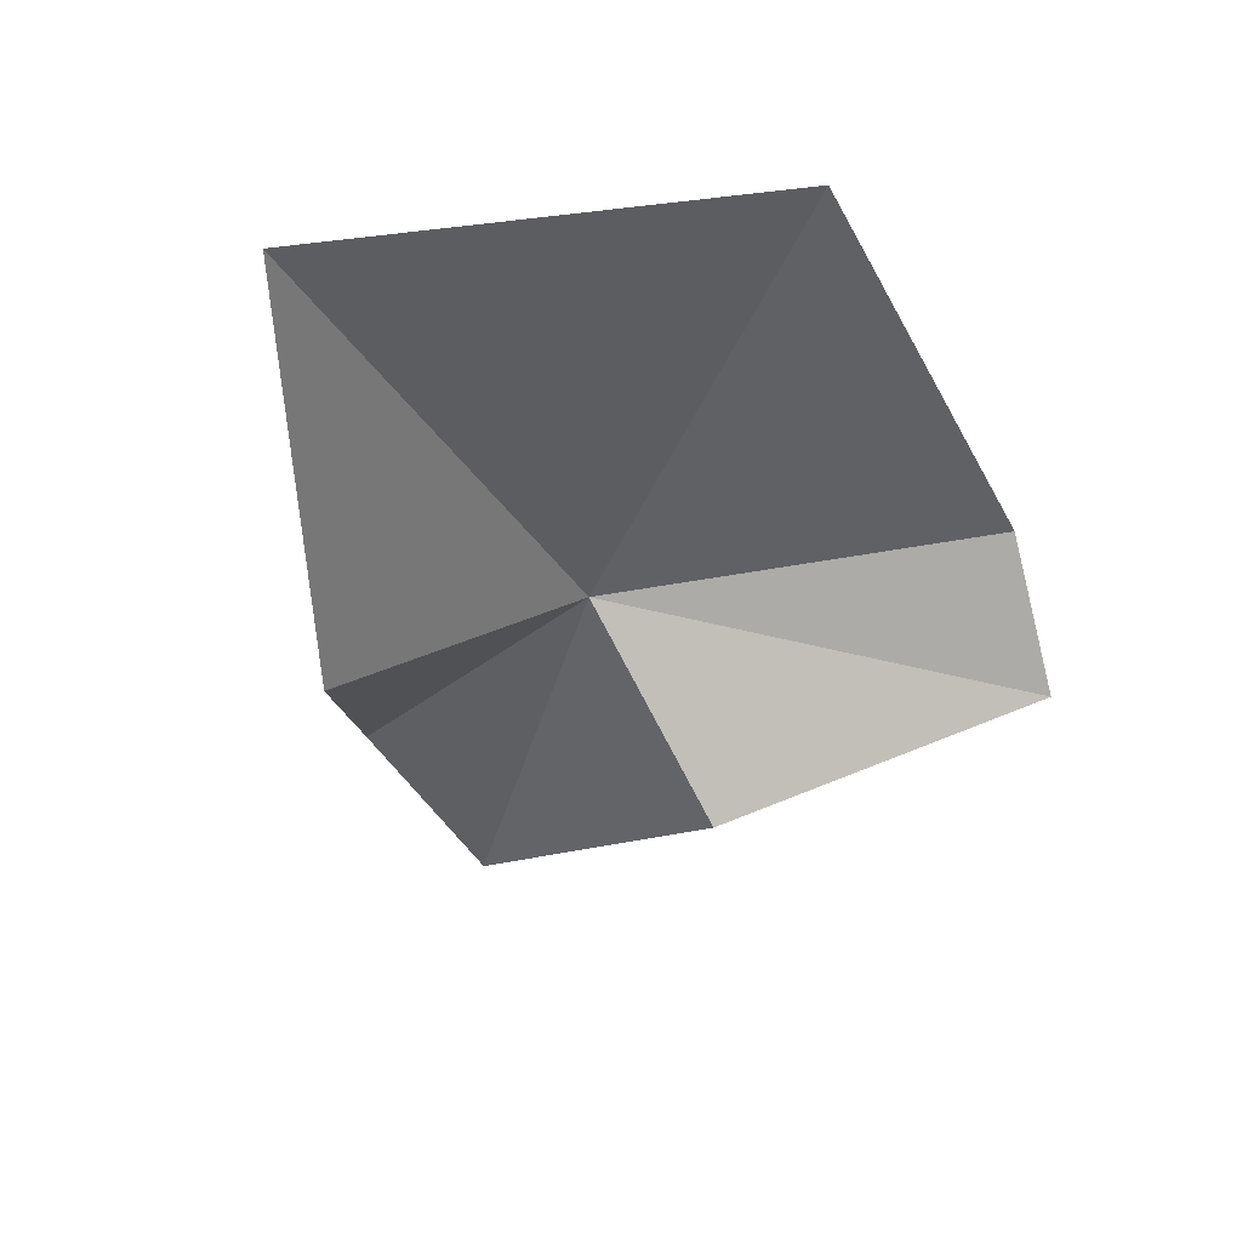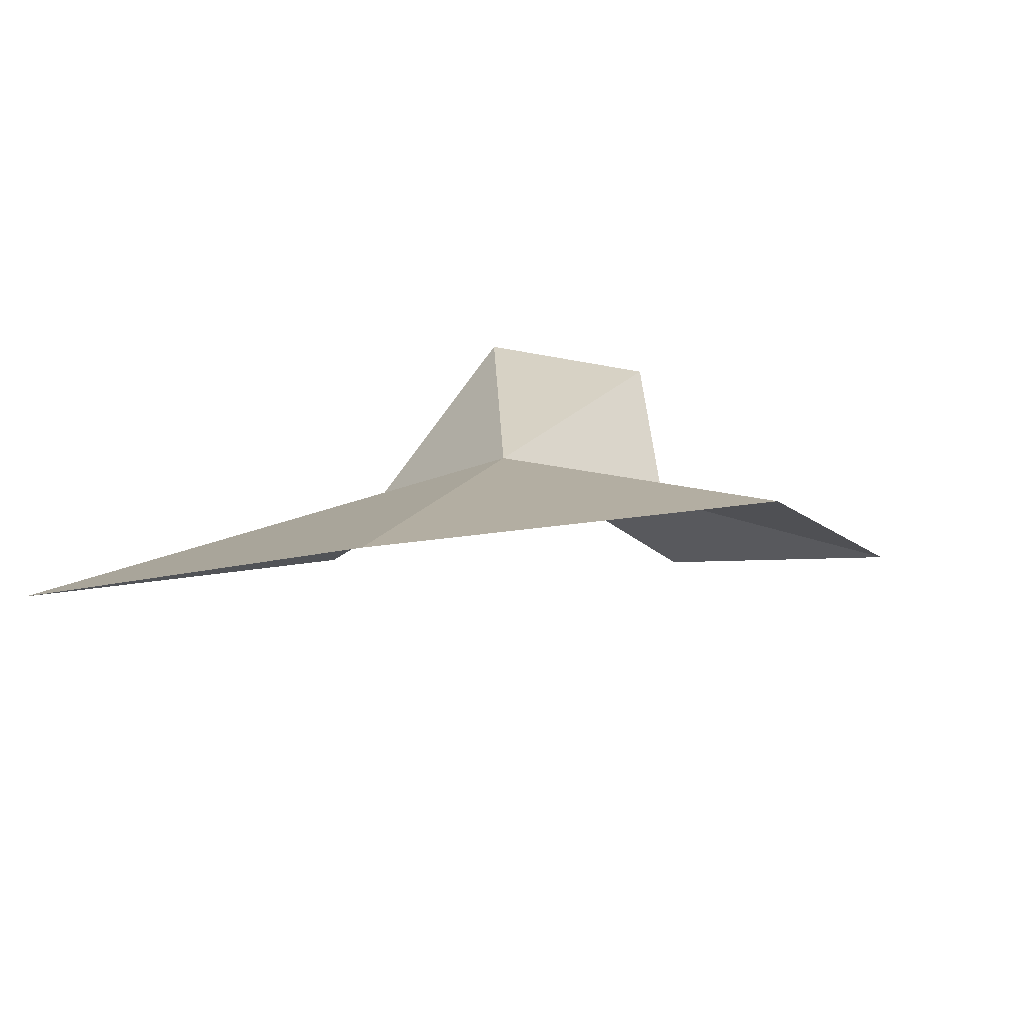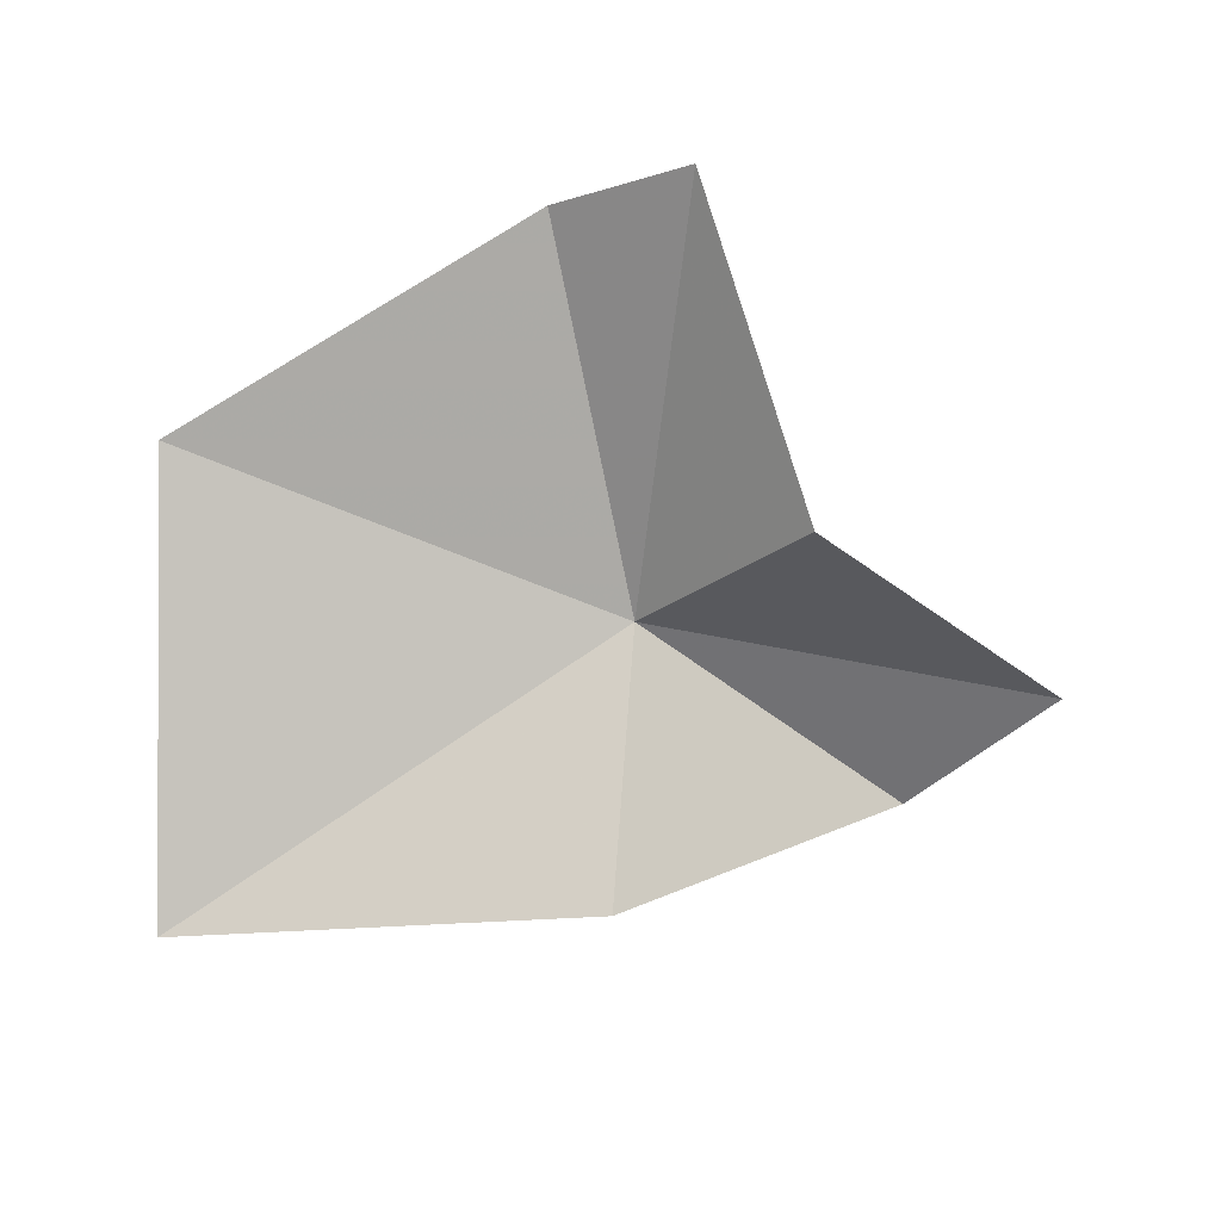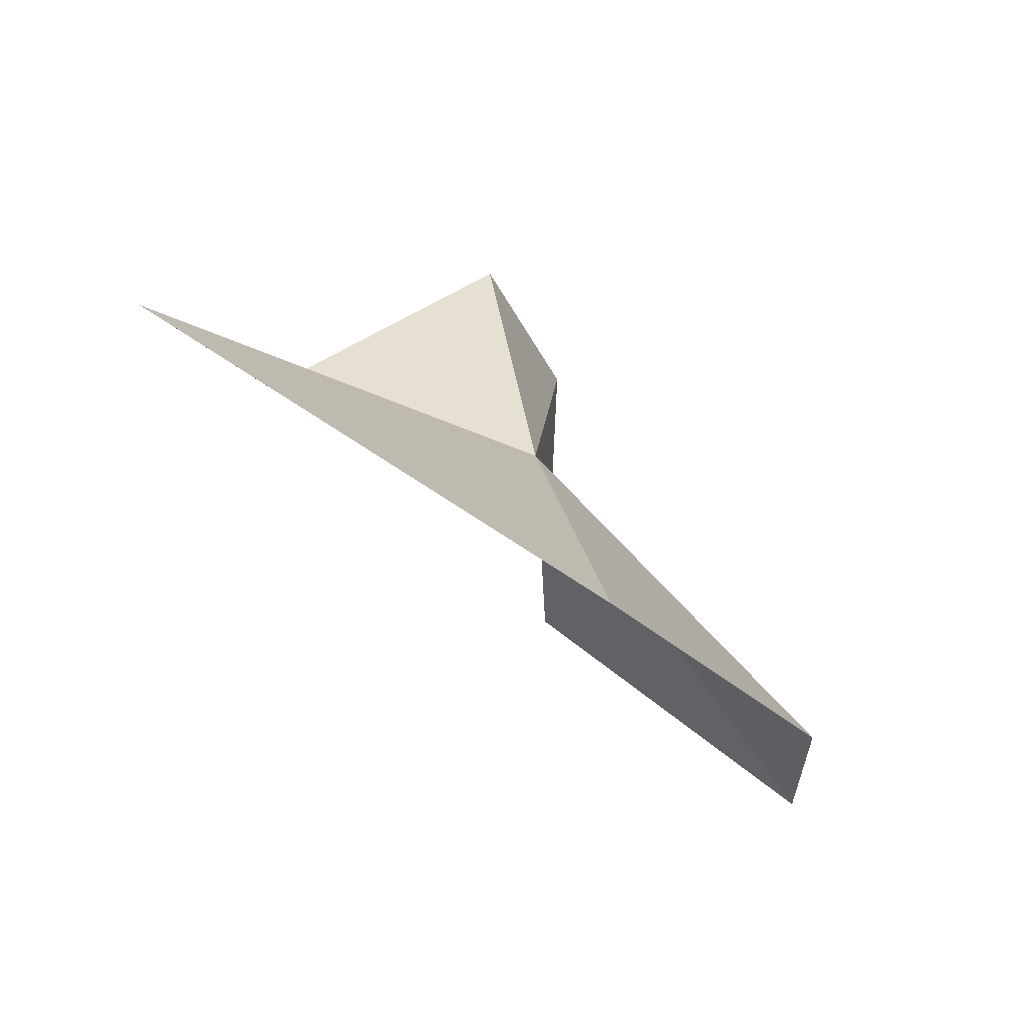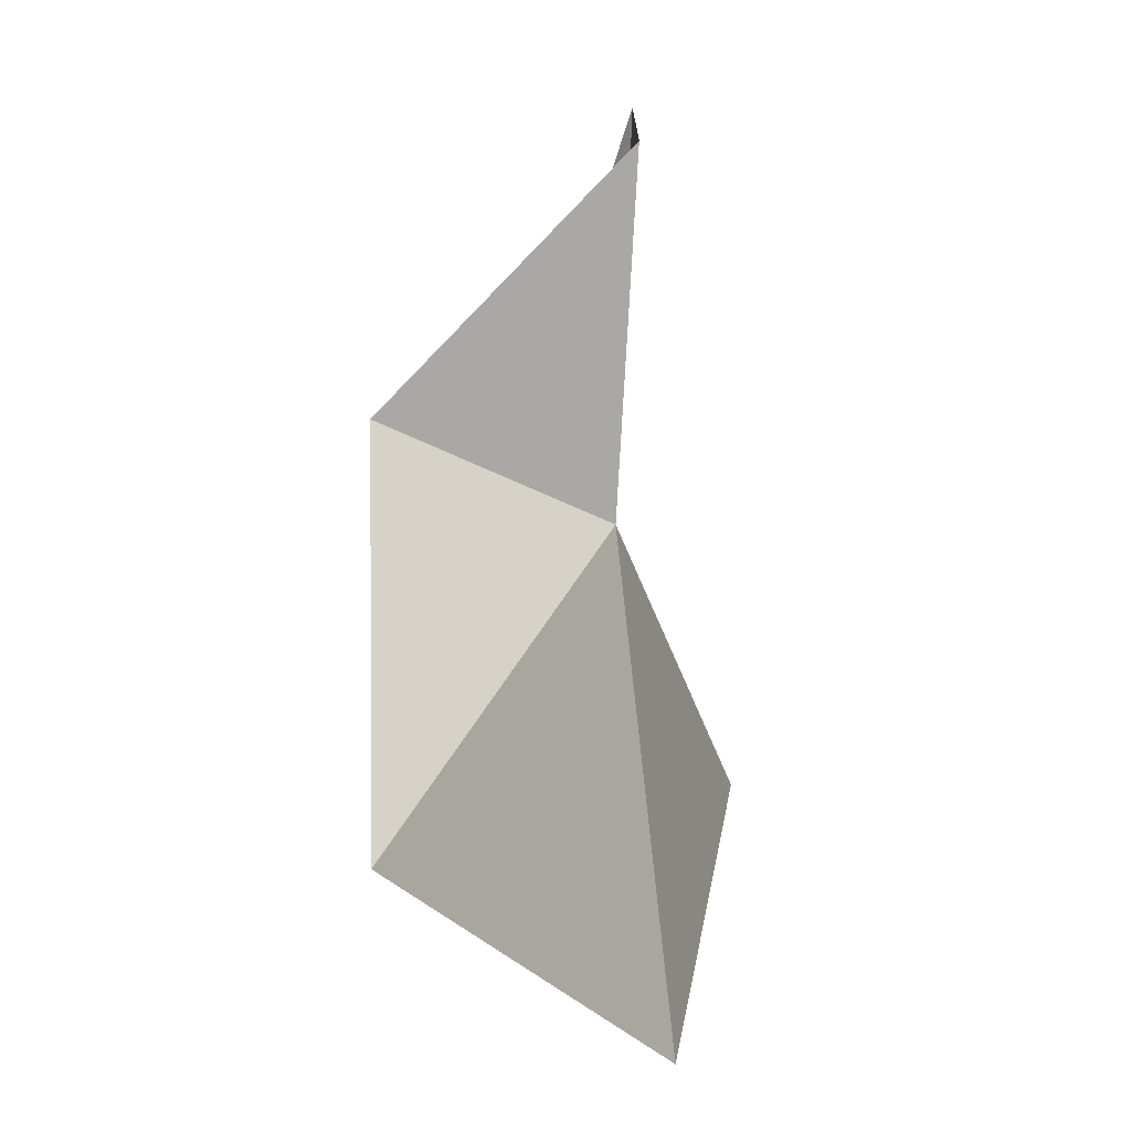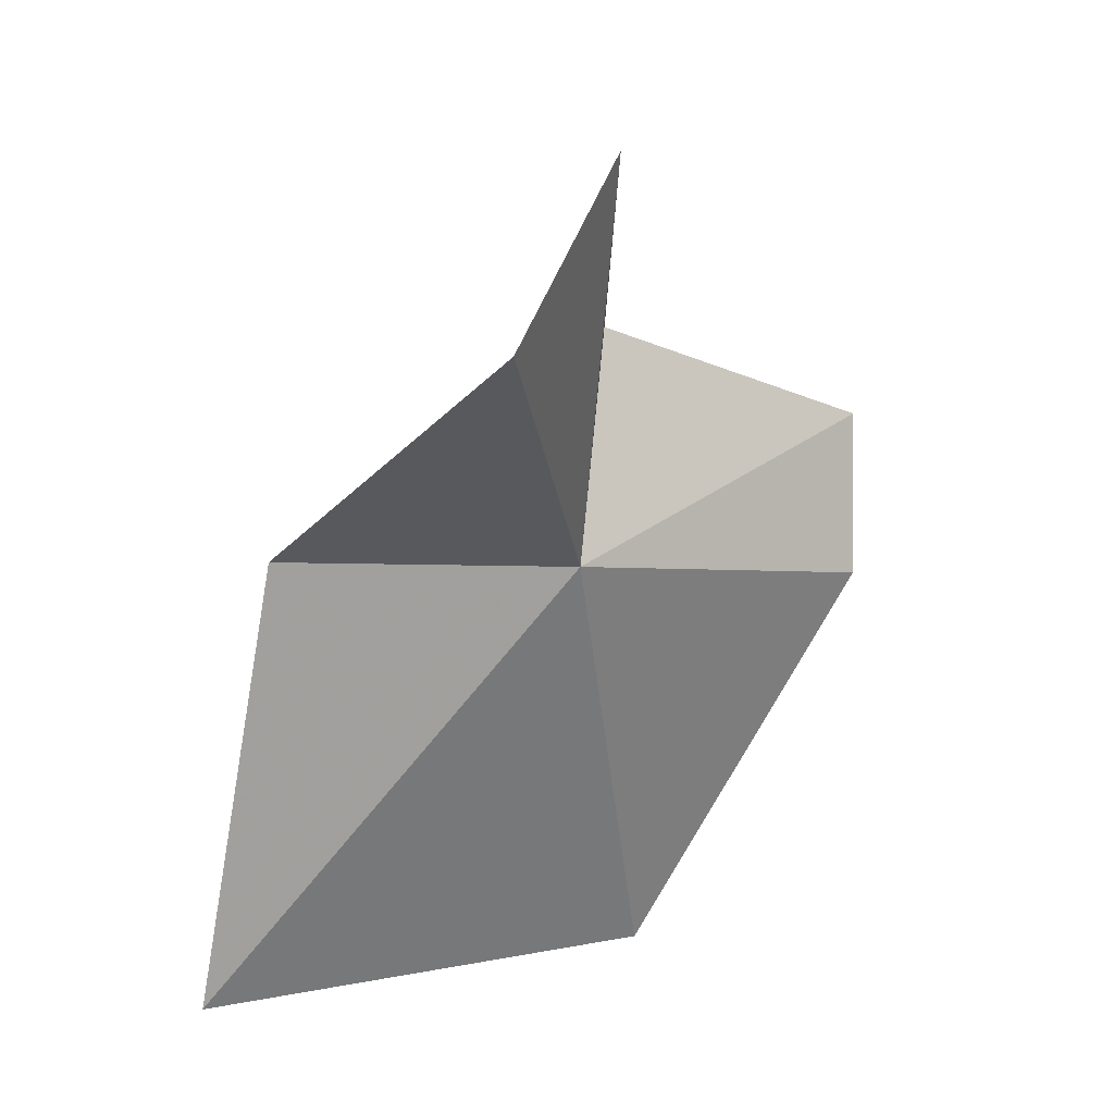
<metadata>
{"format":"obj","ext":"obj","renderer":"f3d","projection":"perspective","resolution":1024,"background":"white","views":[{"elev":-44.9,"azim":160.0,"up":"+Y"},{"elev":16.6,"azim":-160.0,"up":"+Y"},{"elev":-72.1,"azim":-105.6,"up":"+Y"},{"elev":-74.0,"azim":133.0,"up":"+Z"},{"elev":-14.1,"azim":104.3,"up":"+Z"},{"elev":38.3,"azim":136.0,"up":"+Z"}]}
</metadata>
<code>
v -28.22 -19.09 38.82
v -27.03 -19.91 39.04
v -26.17 -19.58 36.96
v -27.56 -18.82 40.45
v -28.39 -19.04 41
v -30.49 -19.34 38.47
v -29.09 -19.81 39.43
v -30.06 -18.91 37.88
v -28.43 -18.88 36.34
f 1 3 2
f 1 2 4
f 1 4 5
f 1 7 6
f 1 5 7
f 1 8 9
f 1 6 8
f 1 9 3

</code>
